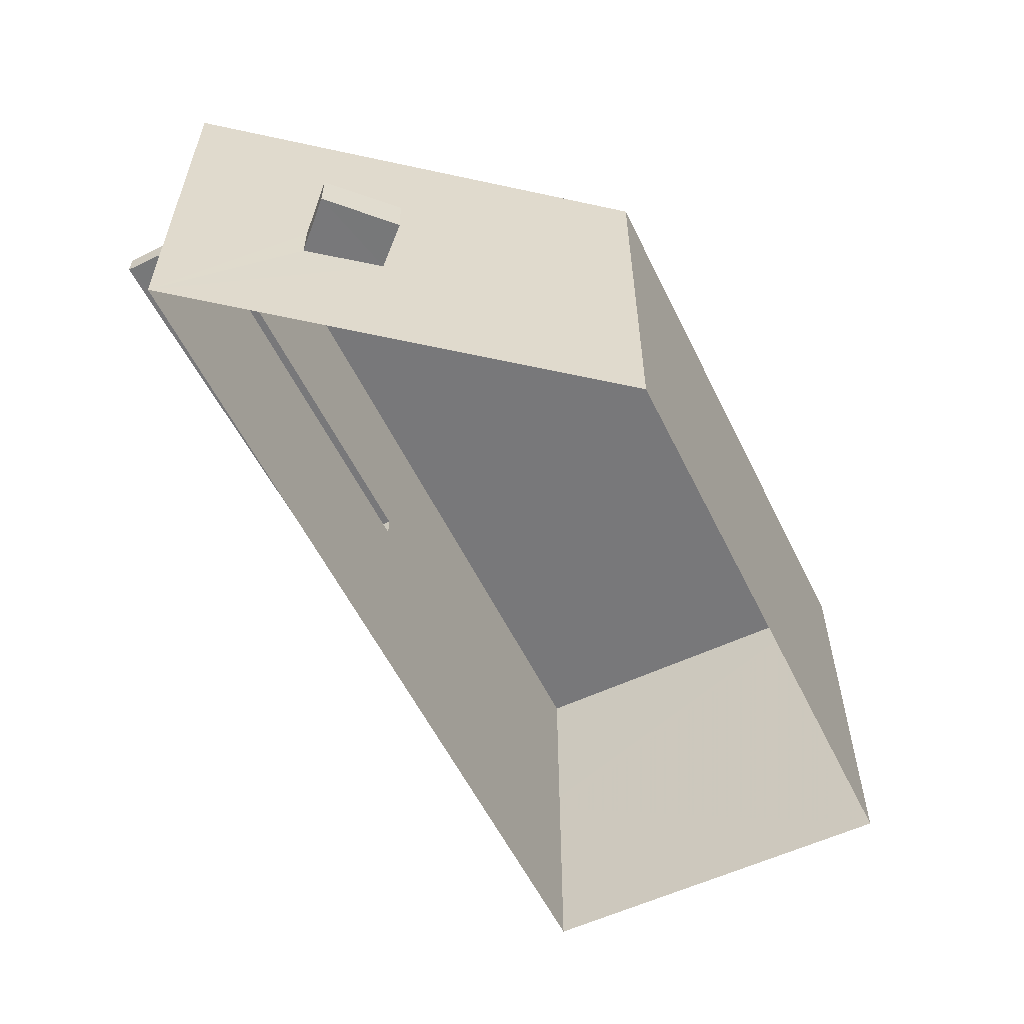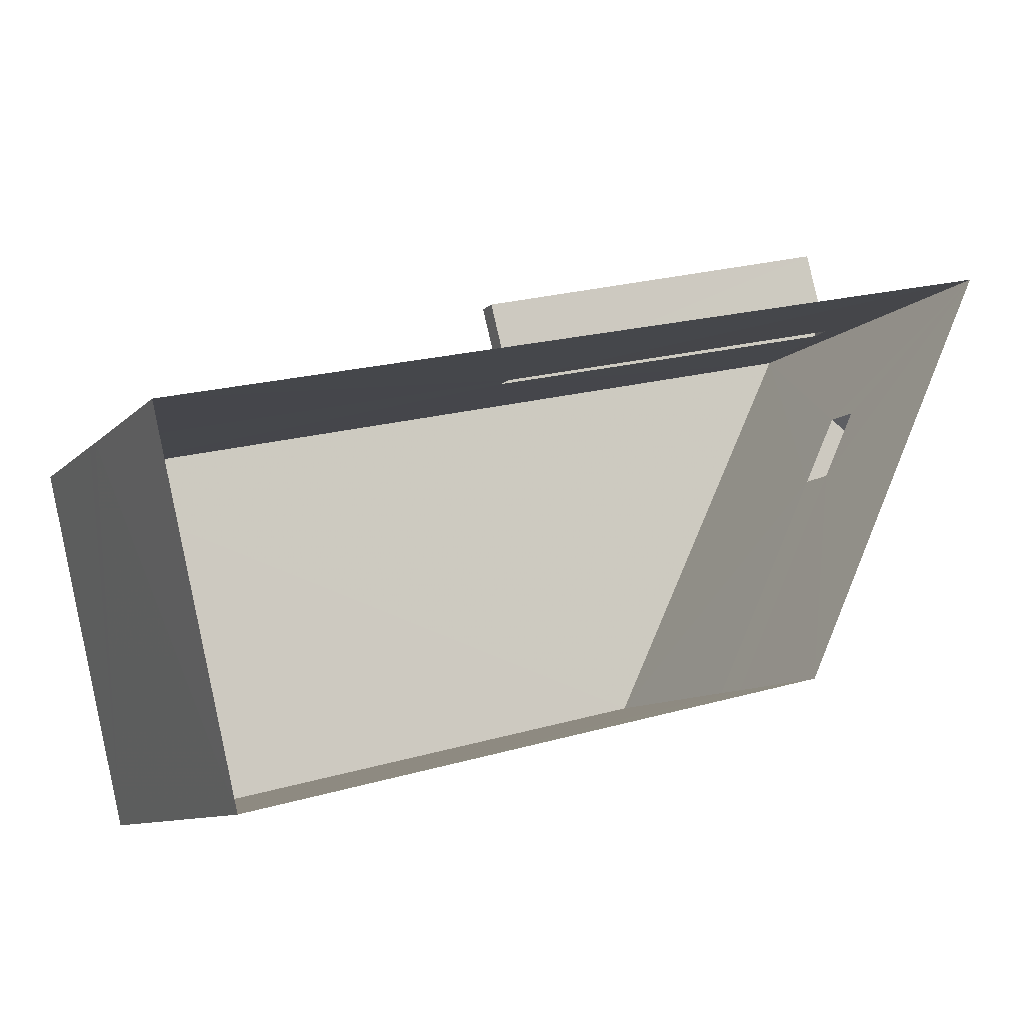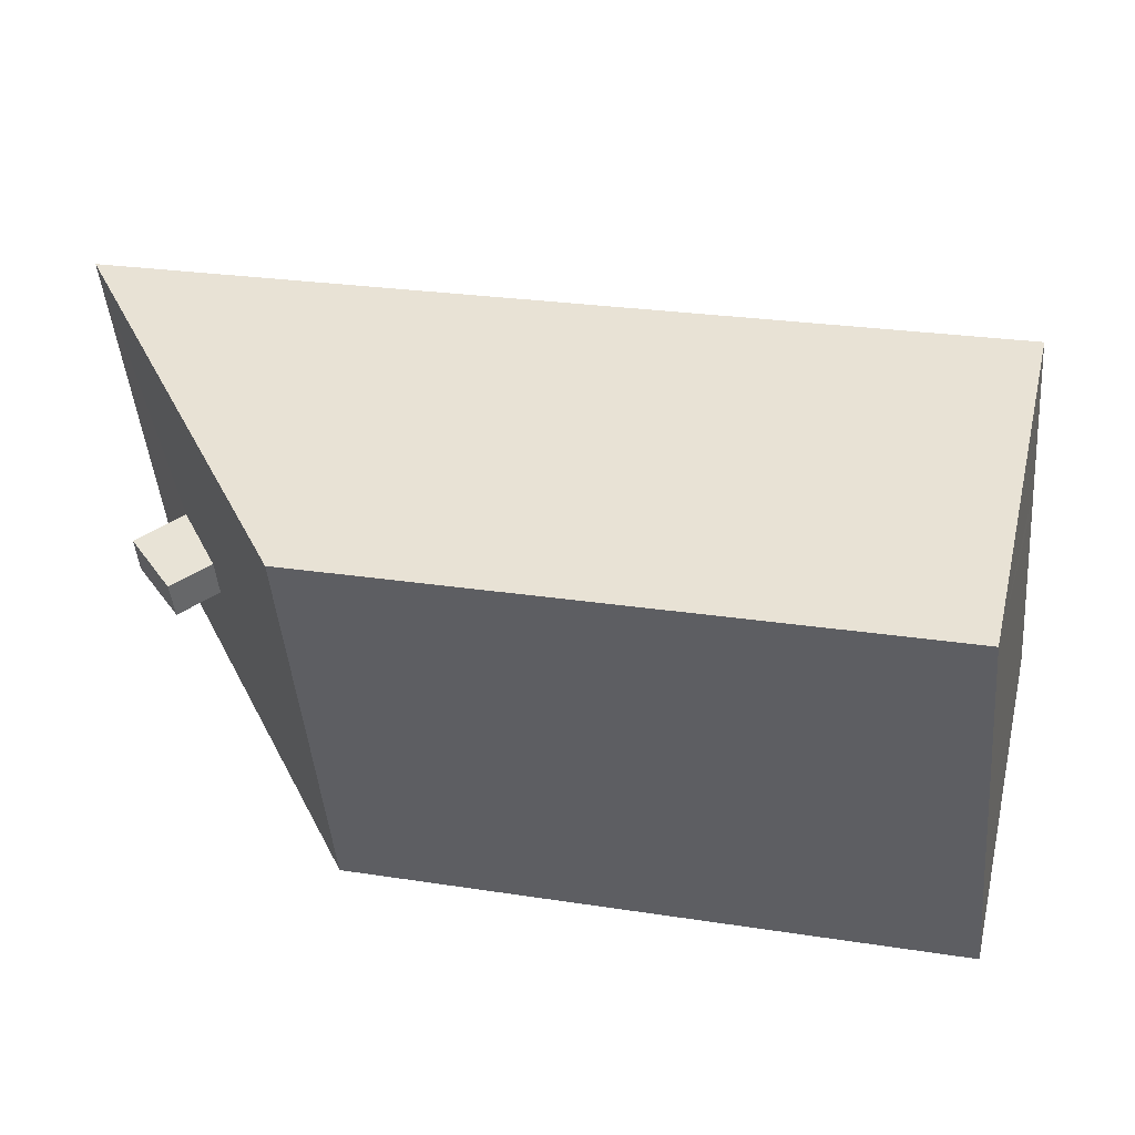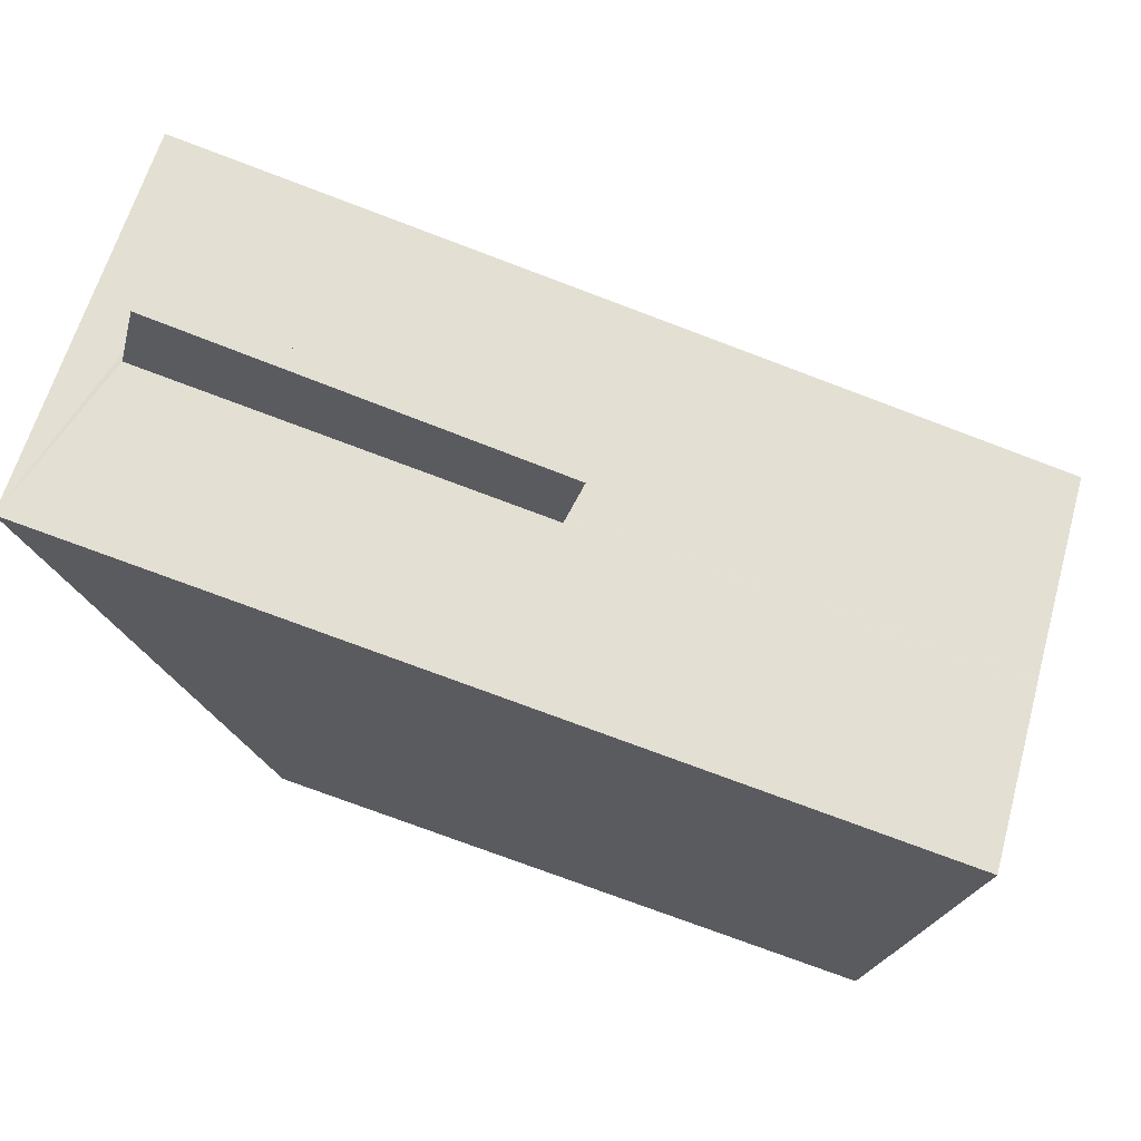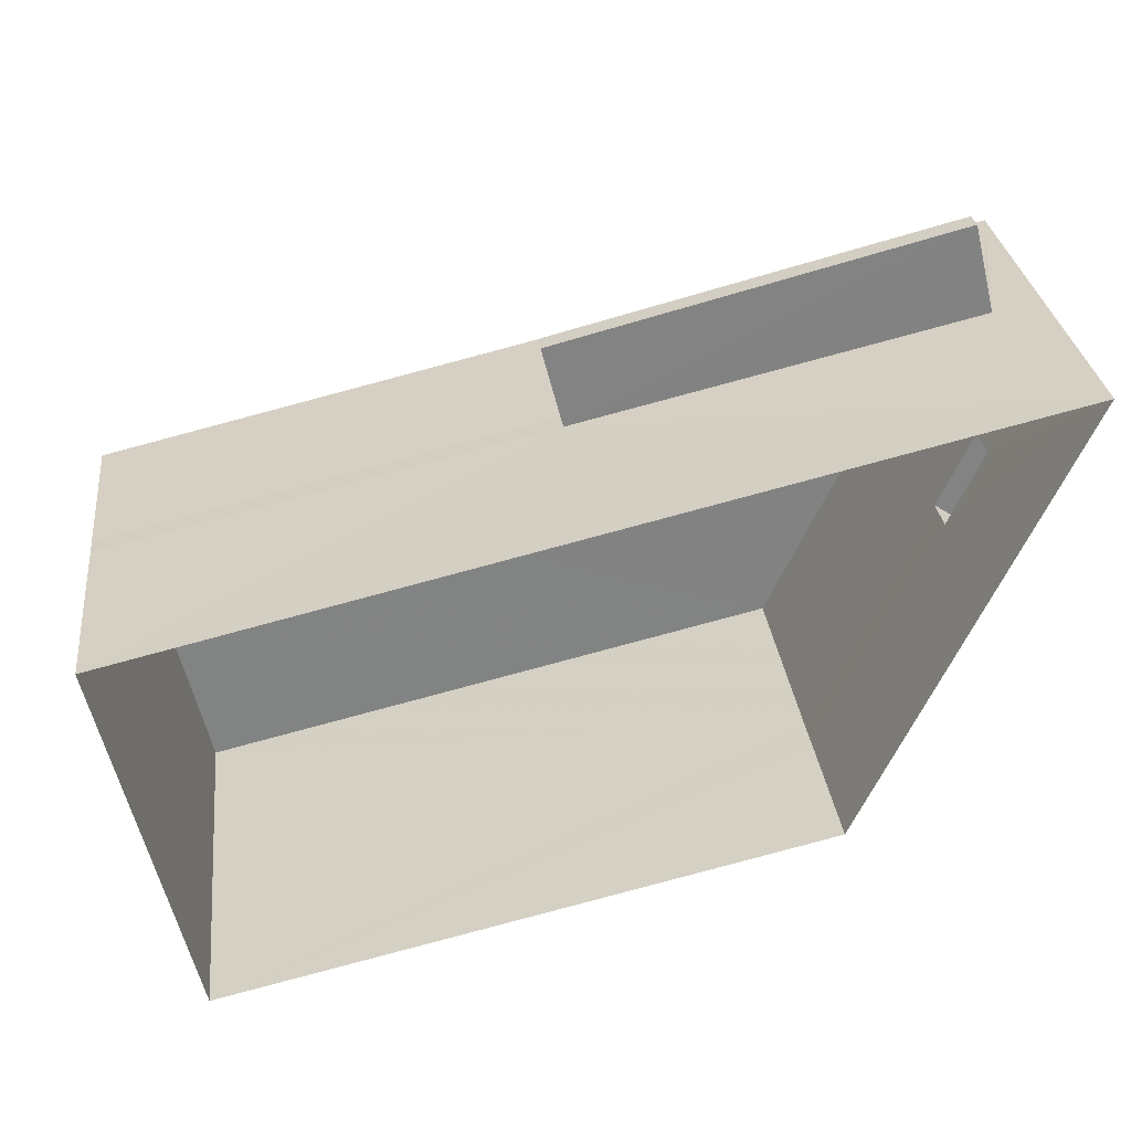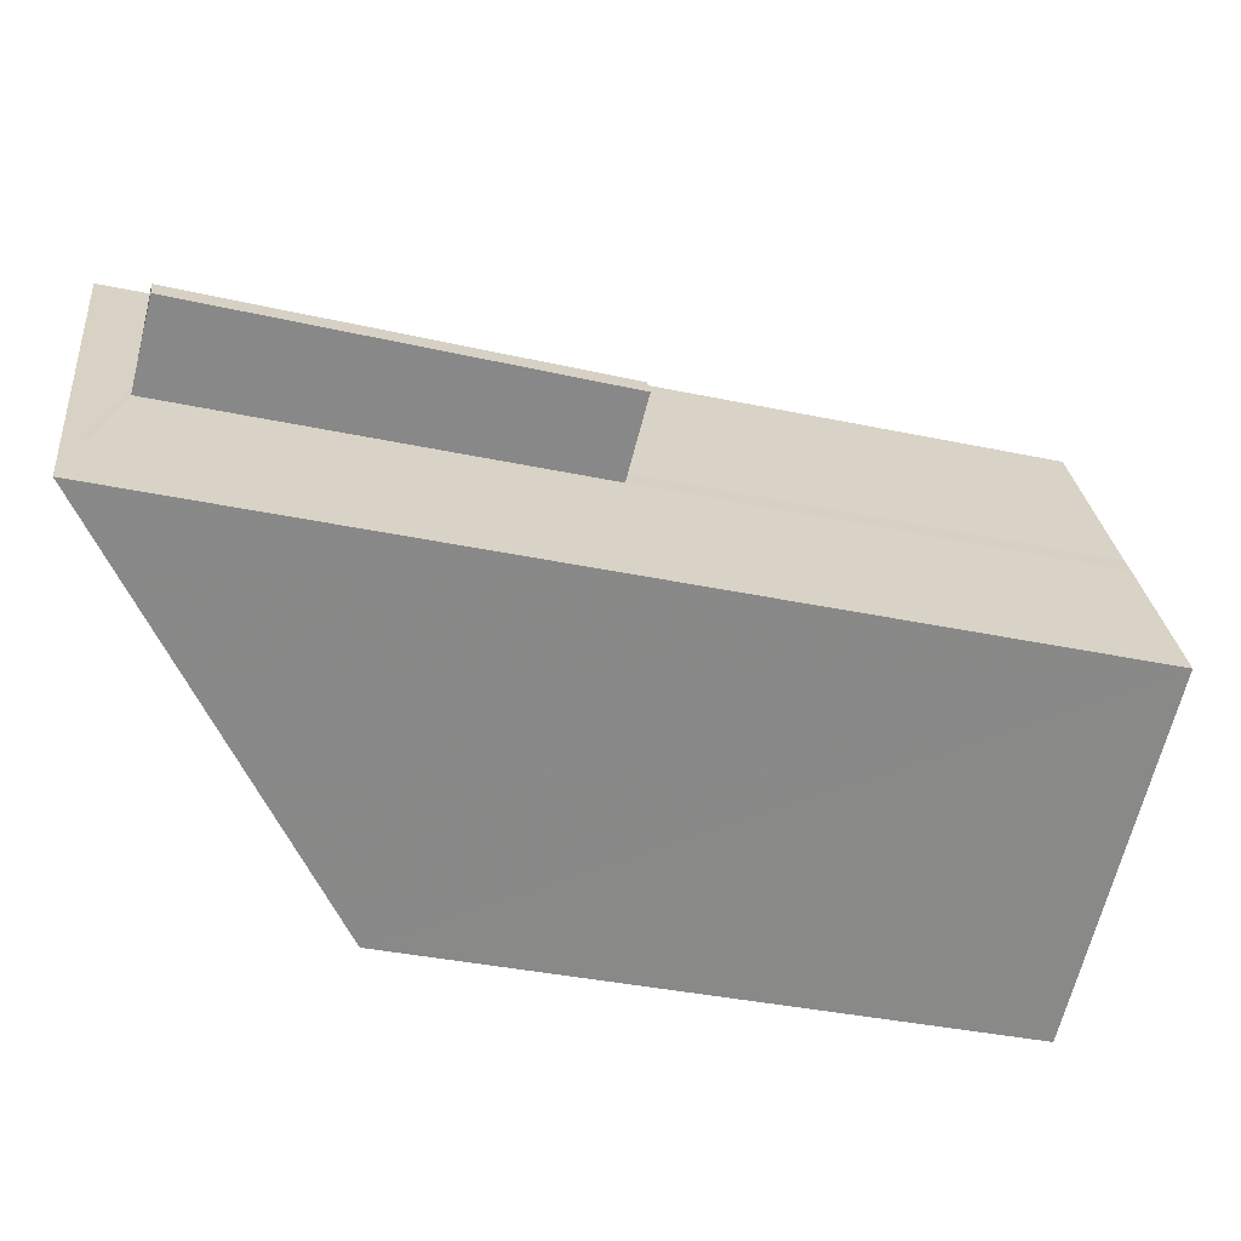
<metadata>
{"format":"obj","ext":"obj","renderer":"f3d","projection":"perspective","resolution":1024,"background":"white","views":[{"elev":-57.5,"azim":-77.4,"up":"+Z"},{"elev":-9.7,"azim":155.8,"up":"+Y"},{"elev":-45.1,"azim":4.9,"up":"+Y"},{"elev":62.2,"azim":15.7,"up":"+Y"},{"elev":29.5,"azim":173.5,"up":"+Y"},{"elev":27.4,"azim":-6.0,"up":"+Y"}]}
</metadata>
<code>
v -8.822e+04 -9.873e+04 8.642
v -8.822e+04 -9.873e+04 8.642
v -8.821e+04 -9.873e+04 8.642
v -8.821e+04 -9.874e+04 8.642
v -8.822e+04 -9.873e+04 10.33
v -8.822e+04 -9.873e+04 10.33
v -8.822e+04 -9.873e+04 10.33
v -8.822e+04 -9.873e+04 10.33
v -8.821e+04 -9.873e+04 11.09
v -8.822e+04 -9.873e+04 11.09
v -8.821e+04 -9.873e+04 11.09
v -8.822e+04 -9.873e+04 11.09
v -8.822e+04 -9.873e+04 10.78
v -8.822e+04 -9.873e+04 10.78
v -8.822e+04 -9.873e+04 10.78
v -8.822e+04 -9.873e+04 10.78
v -8.822e+04 -9.873e+04 13.38
v -8.821e+04 -9.874e+04 13.38
v -8.821e+04 -9.873e+04 13.38
v -8.822e+04 -9.873e+04 13.38
v -8.821e+04 -9.873e+04 11.34
v -8.821e+04 -9.873e+04 11.34
v -8.822e+04 -9.873e+04 11.34
v -8.822e+04 -9.873e+04 11.34
v -8.822e+04 -9.873e+04 10.33
v -8.822e+04 -9.873e+04 10.78
v -8.821e+04 -9.873e+04 11.09
v -8.821e+04 -9.873e+04 11.34
f 1 2 3
f 4 1 3
f 5 6 7
f 8 5 7
f 9 10 11
f 9 12 10
f 13 14 15
f 13 16 14
f 17 18 19
f 20 17 19
f 21 22 23
f 24 21 23
f 6 14 7
f 6 15 14
f 8 7 14
f 16 8 14
f 13 15 6
f 5 13 6
f 13 17 20
f 25 5 1
f 5 2 1
f 2 16 20
f 26 17 13
f 13 20 16
f 5 8 2
f 16 2 8
f 3 27 4
f 4 27 18
f 28 19 18
f 27 28 18
f 1 4 25
f 4 18 26
f 25 4 26
f 18 17 26
f 9 3 2
f 27 3 9
f 21 19 28
f 2 20 12
f 21 20 19
f 9 2 12
f 12 20 24
f 21 24 20
f 13 25 26
f 13 5 25
f 9 28 27
f 9 21 28
f 10 22 11
f 10 23 22
f 21 11 22
f 21 9 11
f 12 23 10
f 12 24 23

</code>
